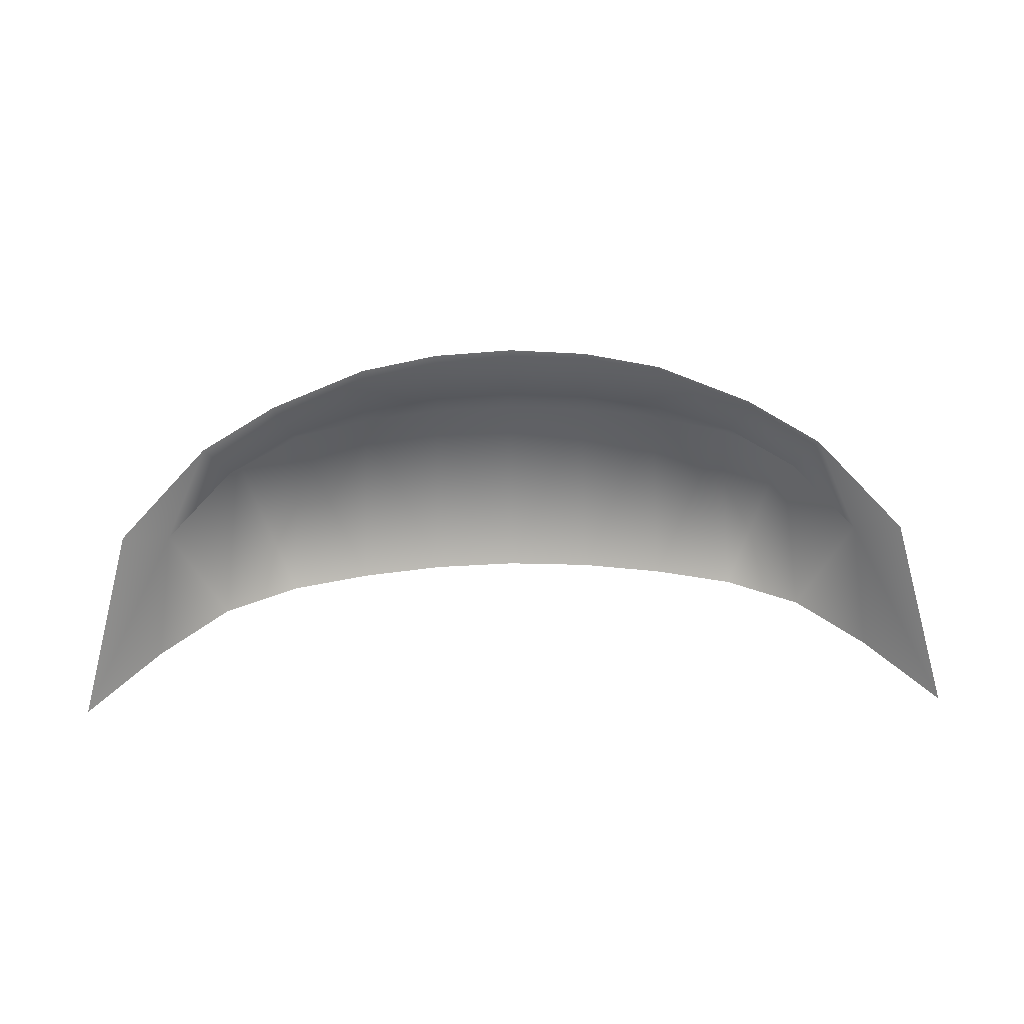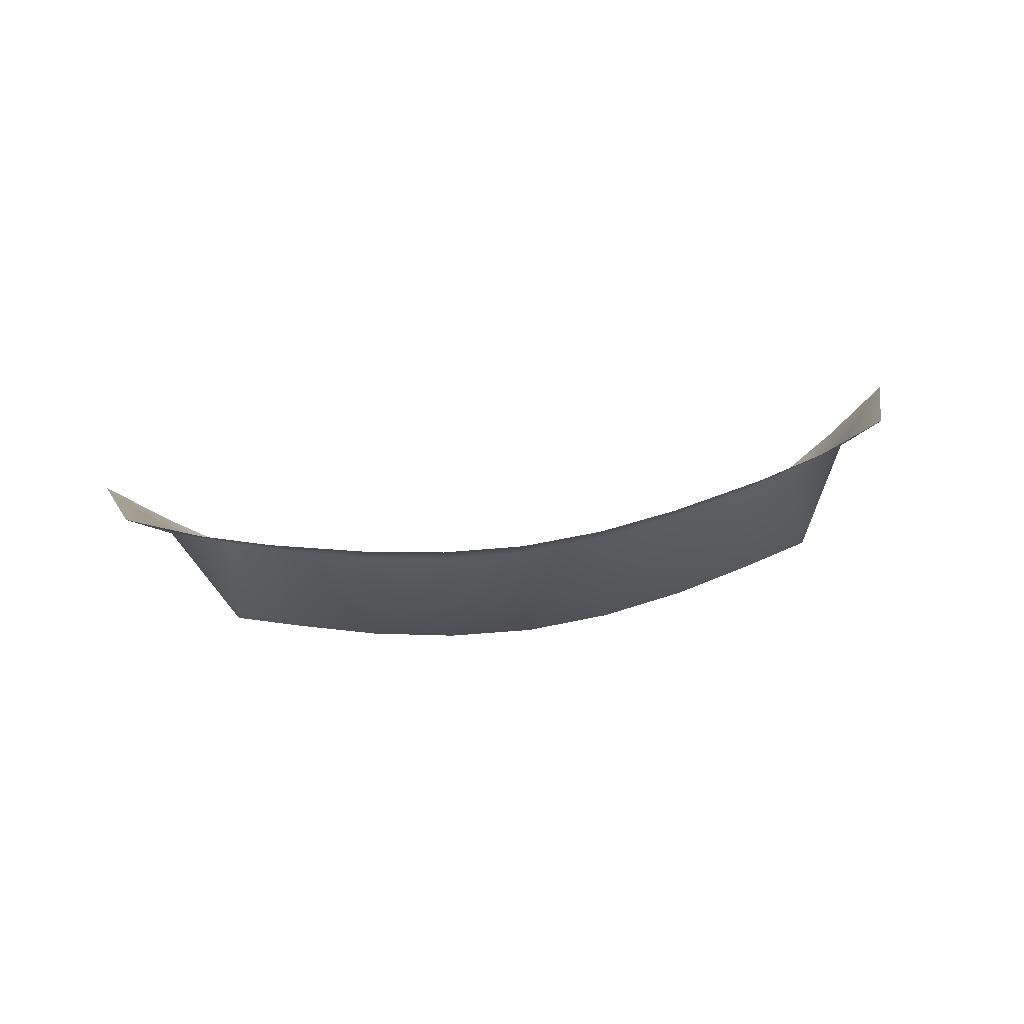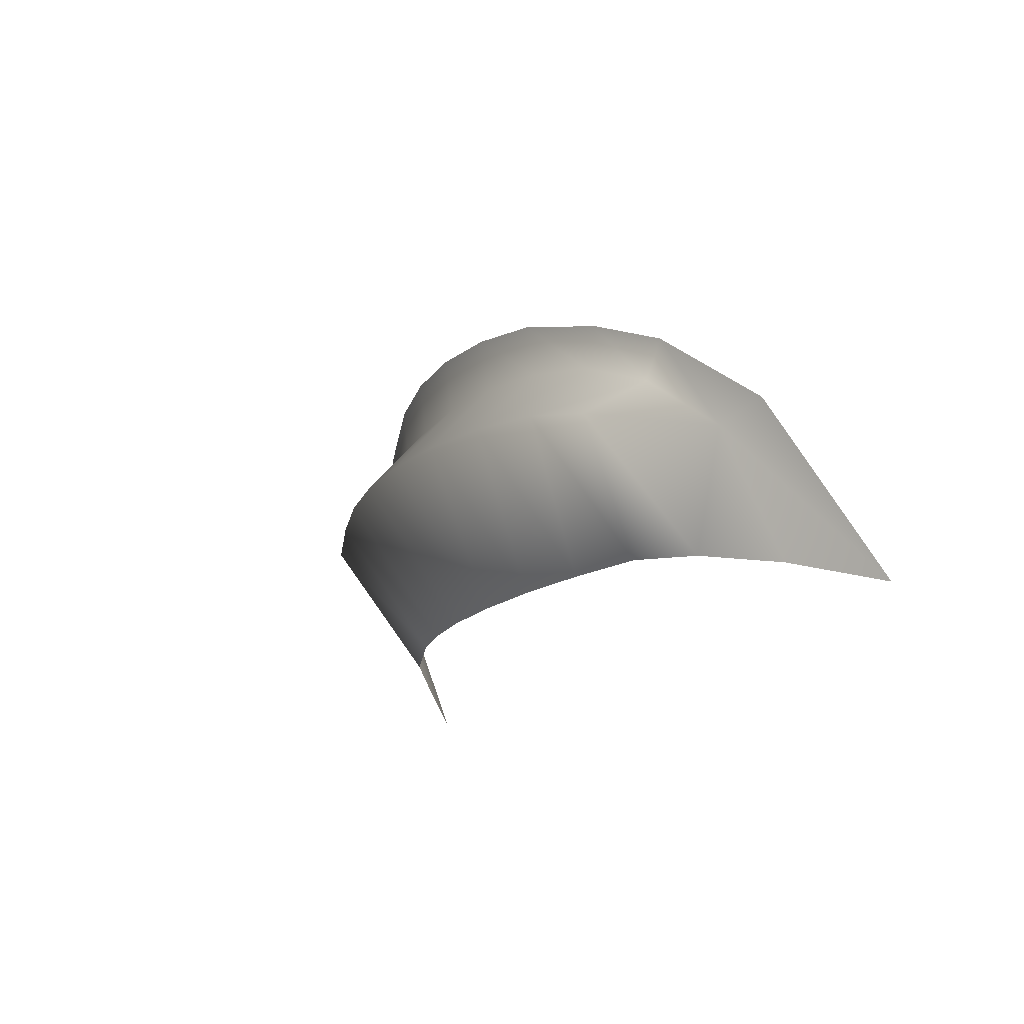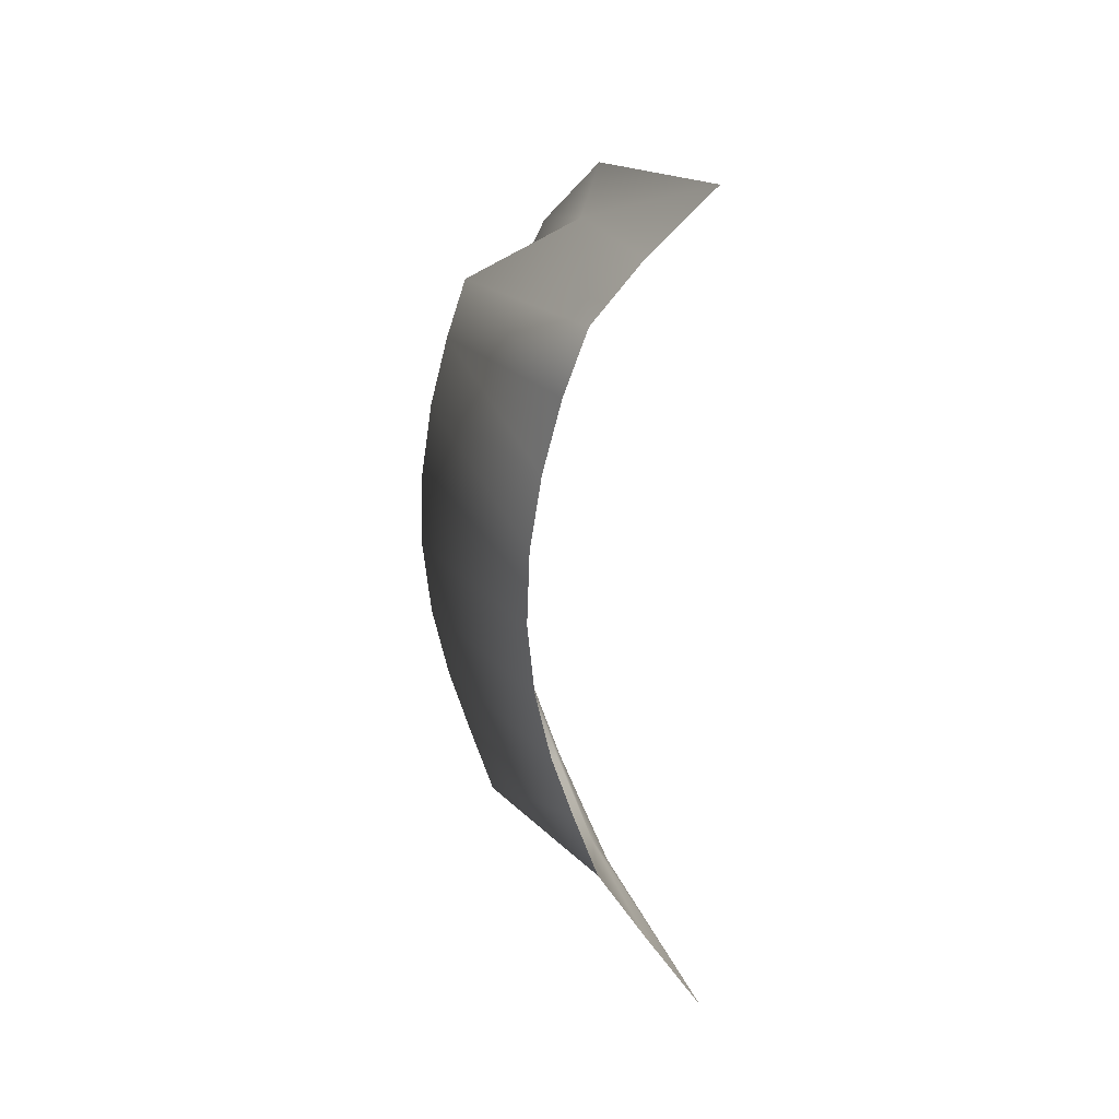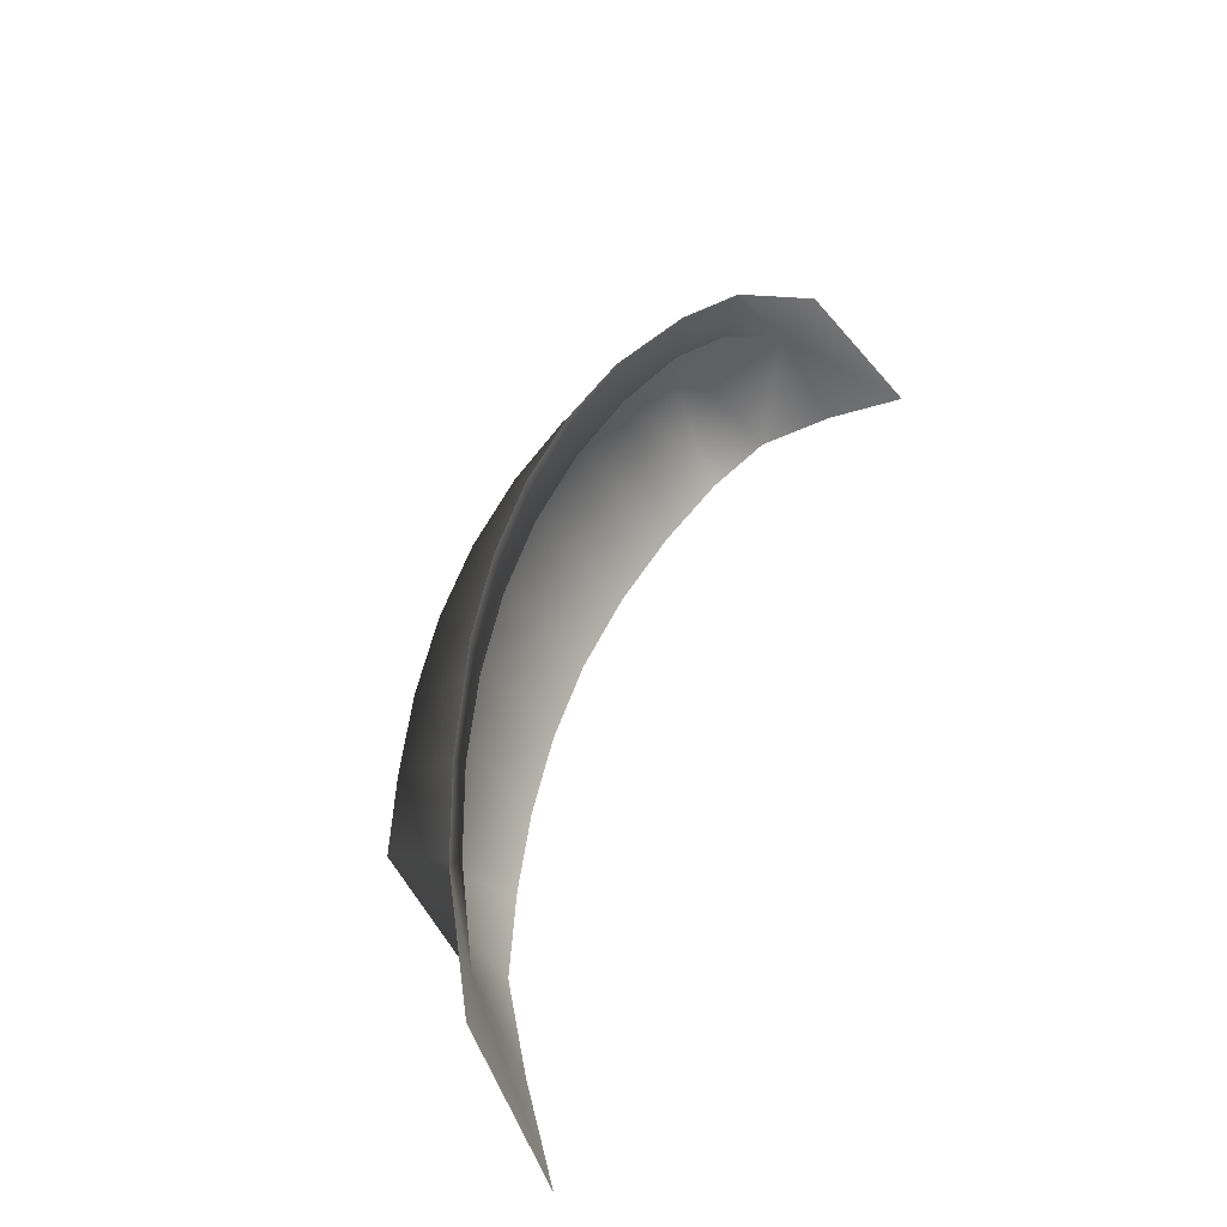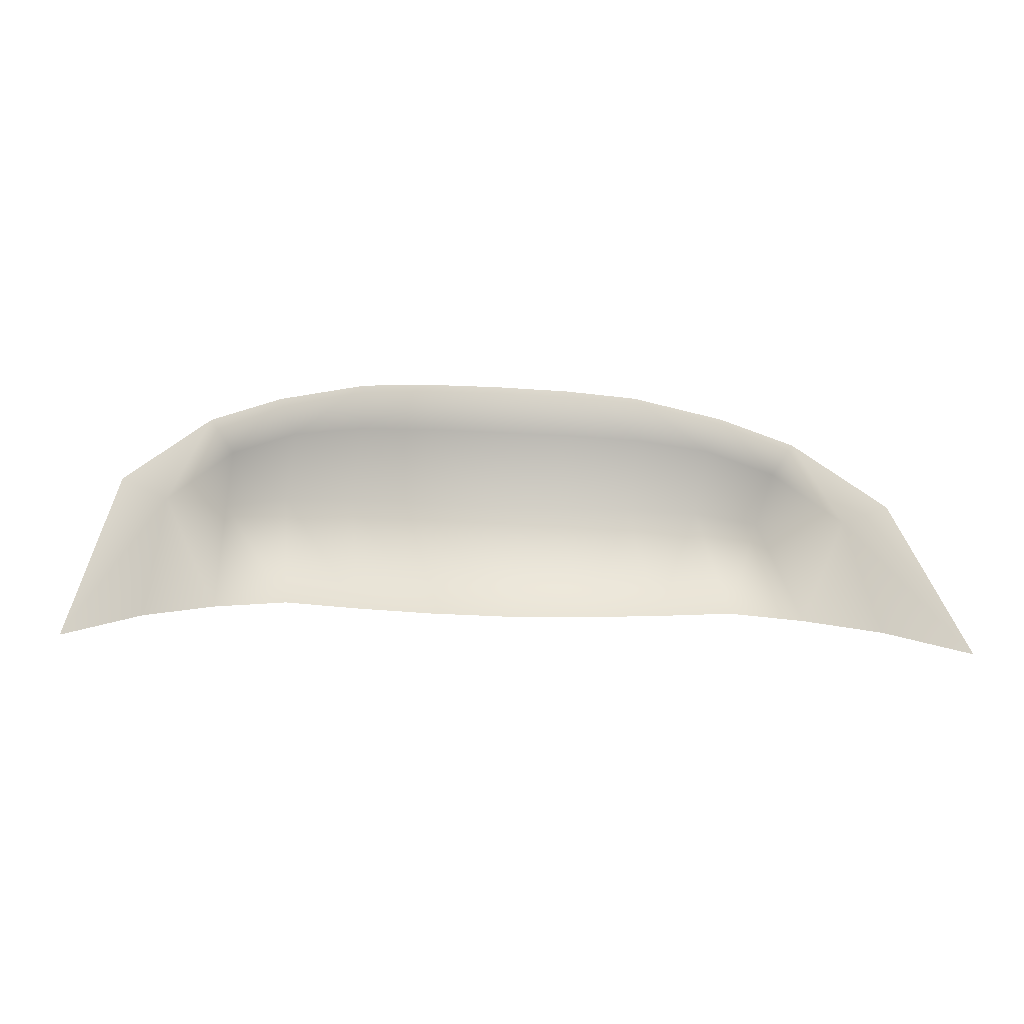
<metadata>
{"format":"obj","ext":"obj","renderer":"f3d","projection":"perspective","resolution":1024,"background":"white","views":[{"elev":43.8,"azim":-1.2,"up":"+Y"},{"elev":74.4,"azim":172.2,"up":"+Y"},{"elev":-15.3,"azim":-116.7,"up":"+Y"},{"elev":-56.0,"azim":-88.7,"up":"+Y"},{"elev":57.0,"azim":-67.4,"up":"+Y"},{"elev":-10.4,"azim":-11.2,"up":"+Y"}]}
</metadata>
<code>
g MouthSadA
v 0.07269 0.01791 -0.03141
v 0.08255 -0.00305 -0.0237
v 0.09262 0.000582 -0.0199
v 0.1039 -0.03784 0.001156
v 0.08695 -0.03168 -0.01191
v 0.07109 -0.02798 -0.02254
v 0.06737 0.01014 -0.03174
v 0.05607 0.02535 -0.03777
v 0.06802 0.0002363 -0.04756
v 0.05429 -0.02587 -0.02803
v 0.05217 0.0168 -0.03761
v 0.03496 0.03129 -0.04372
v 0.05308 0.003361 -0.05224
v 0.03691 -0.02631 -0.03254
v 0.03617 0.004553 -0.05668
v 0.0187 -0.02669 -0.0356
v 0.03544 0.01989 -0.04216
v 0.01764 0.03313 -0.04674
v 0.0179 0.02112 -0.04519
v -1.572e-06 0.03364 -0.04786
v 0.01829 0.004921 -0.05971
v -1.572e-06 -0.02686 -0.03672
v -1.572e-06 0.02137 -0.04629
v -1.572e-06 0.00487 -0.06081
v -0.0179 0.02112 -0.04519
v -0.01764 0.03313 -0.04674
v -0.01829 0.004921 -0.05971
v -0.0187 -0.02669 -0.0356
v -0.03544 0.01989 -0.04216
v -0.03496 0.03129 -0.04372
v -0.03617 0.004553 -0.05668
v -0.03691 -0.02631 -0.03254
v -0.05217 0.0168 -0.03761
v -0.05607 0.02535 -0.03777
v -0.05308 0.003361 -0.05224
v -0.05429 -0.02587 -0.02803
v -0.06737 0.01014 -0.03174
v -0.07269 0.01791 -0.03141
v -0.06802 0.0002363 -0.04756
v -0.07109 -0.02798 -0.02254
v -0.08255 -0.00305 -0.0237
v -0.09262 0.000582 -0.0199
v -0.08695 -0.03168 -0.01191
v -0.1039 -0.03784 0.001156
g MouthSadA_0
f 3 2 1
f 4 2 3
f 4 5 2
f 2 5 6
f 2 7 1
f 1 7 8
f 9 2 6
f 2 9 7
f 6 10 9
f 7 11 8
f 7 9 11
f 8 11 12
f 10 13 9
f 9 13 11
f 13 10 14
f 15 13 14
f 13 15 11
f 14 16 15
f 11 17 12
f 15 17 11
f 12 17 18
f 17 19 18
f 17 15 19
f 18 19 20
f 16 21 15
f 15 21 19
f 16 22 21
f 19 23 20
f 19 21 23
f 22 24 21
f 21 24 23
f 23 25 20
f 23 24 25
f 25 26 20
f 24 22 27
f 24 27 25
f 22 28 27
f 25 29 26
f 25 27 29
f 29 30 26
f 27 28 31
f 27 31 29
f 28 32 31
f 29 33 30
f 29 31 33
f 33 34 30
f 31 32 35
f 31 35 33
f 32 36 35
f 33 37 34
f 33 35 37
f 37 38 34
f 35 36 39
f 35 39 37
f 36 40 39
f 37 41 38
f 39 41 37
f 39 40 41
f 41 42 38
f 40 43 41
f 41 44 42
f 41 43 44

</code>
